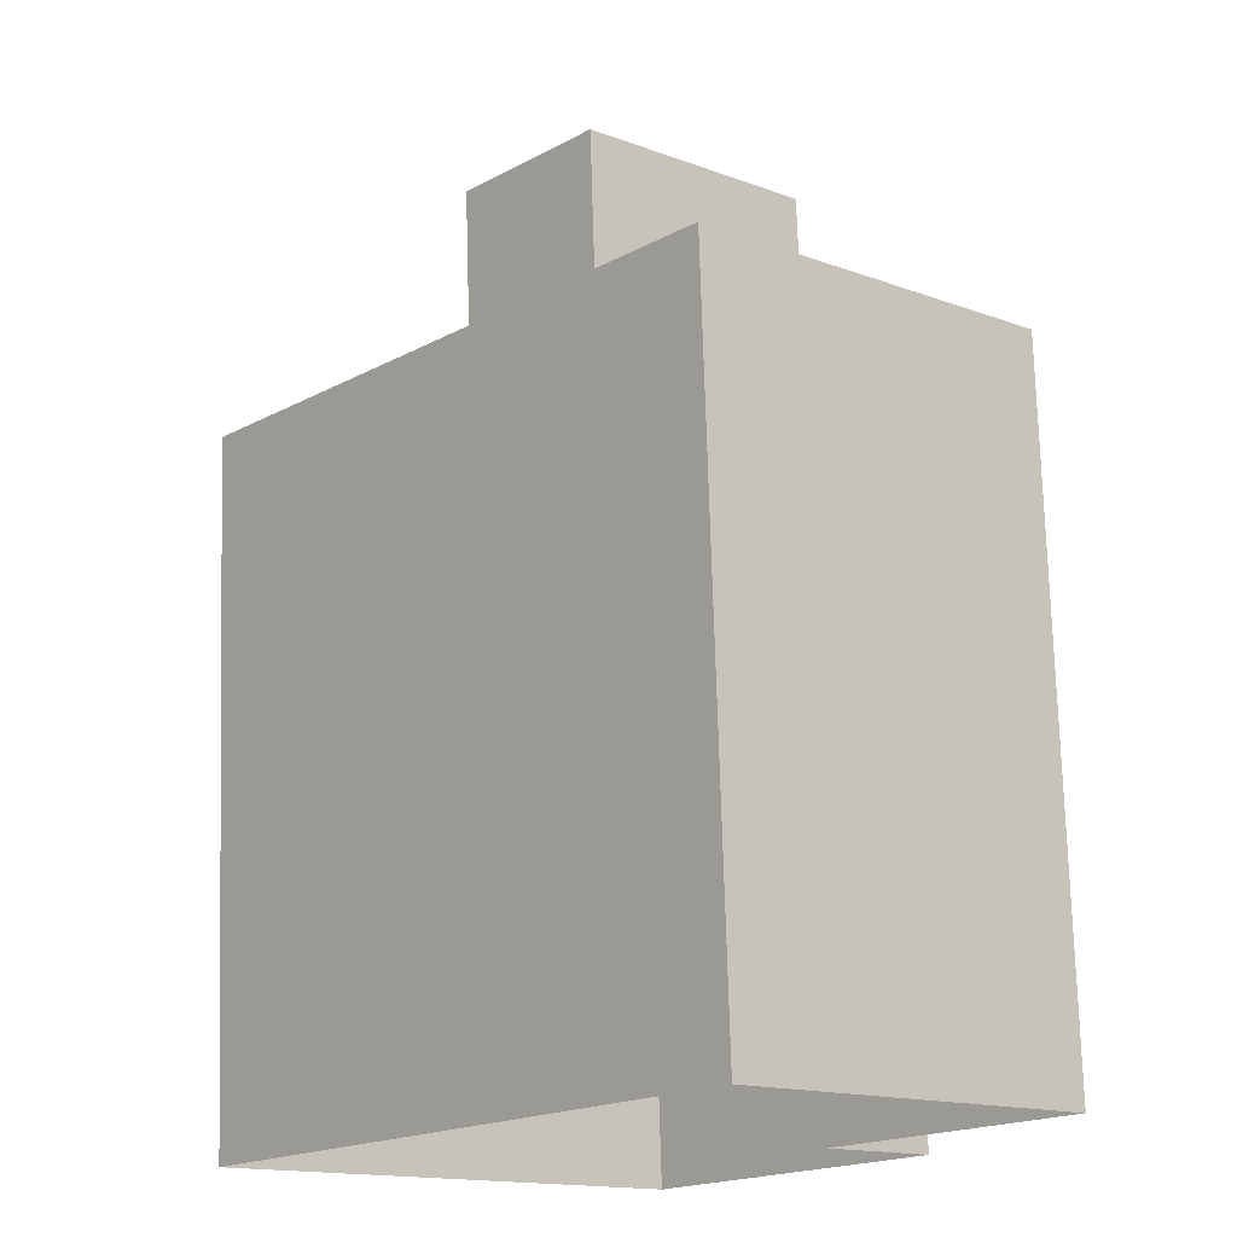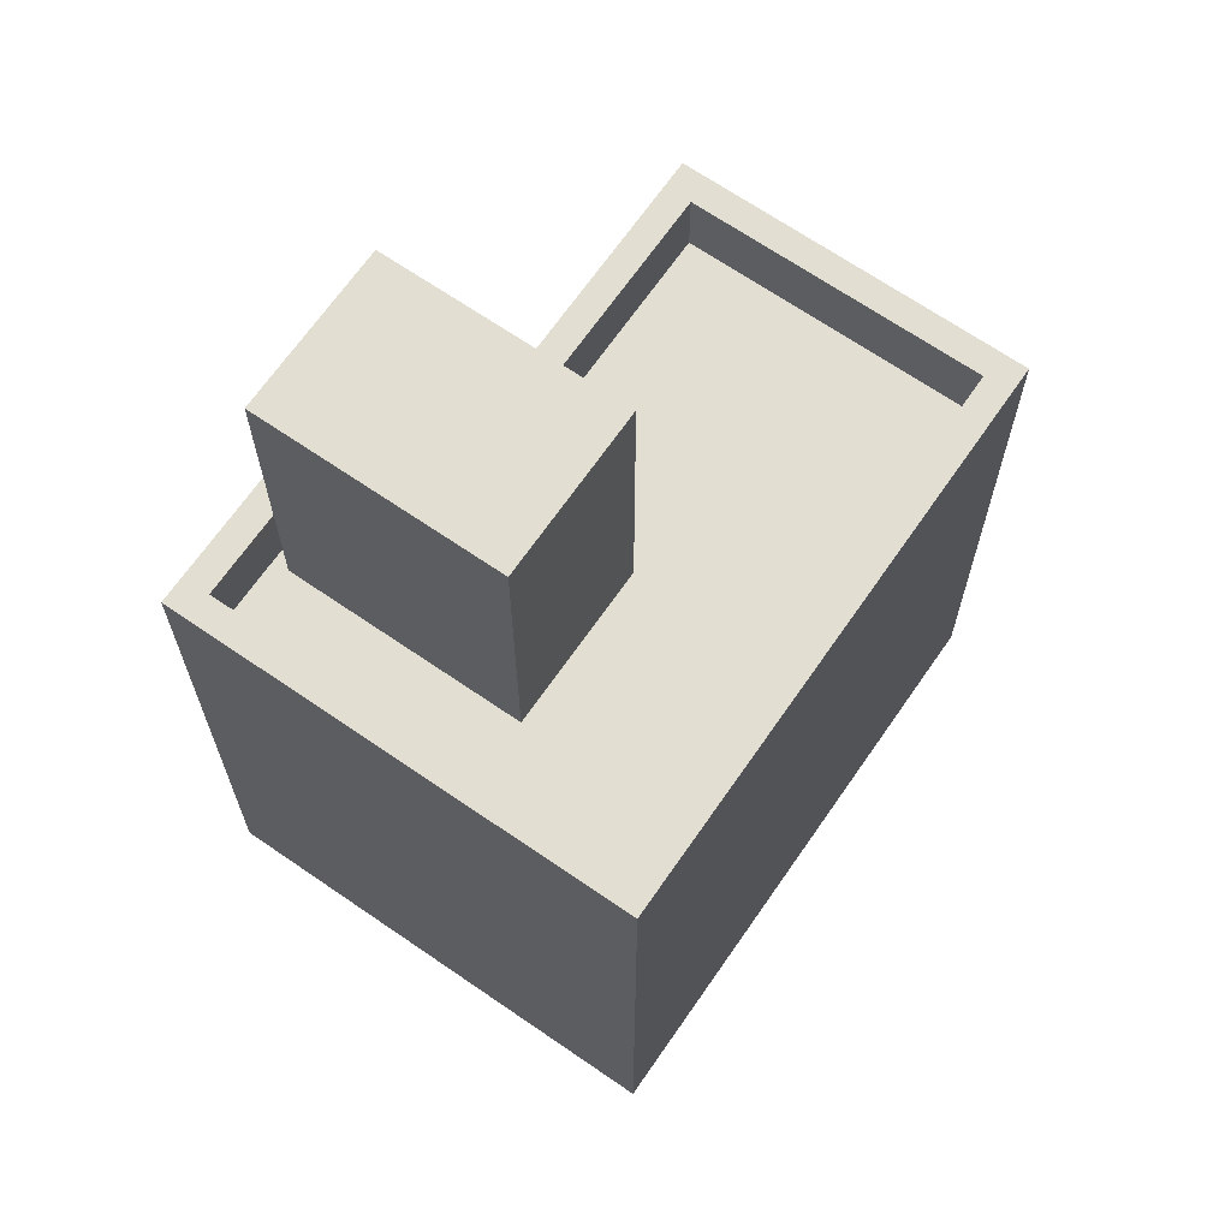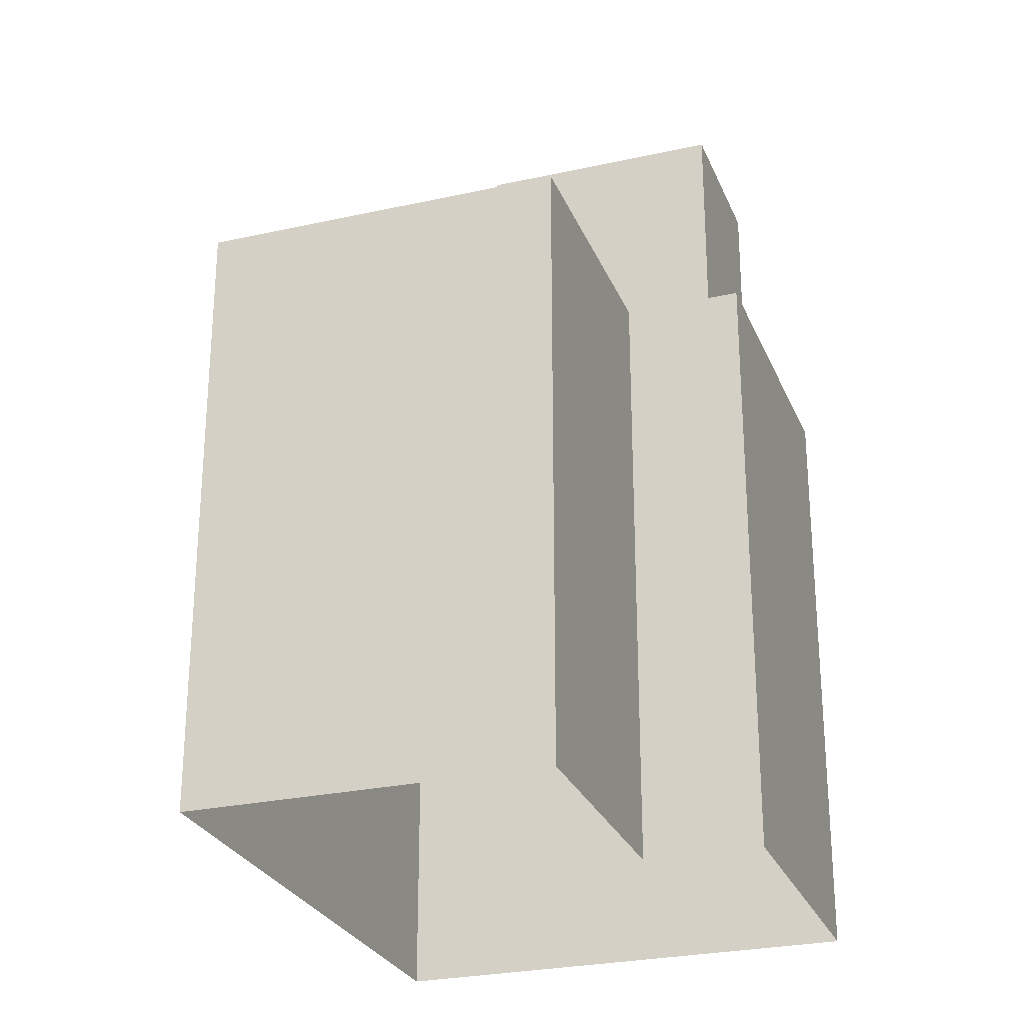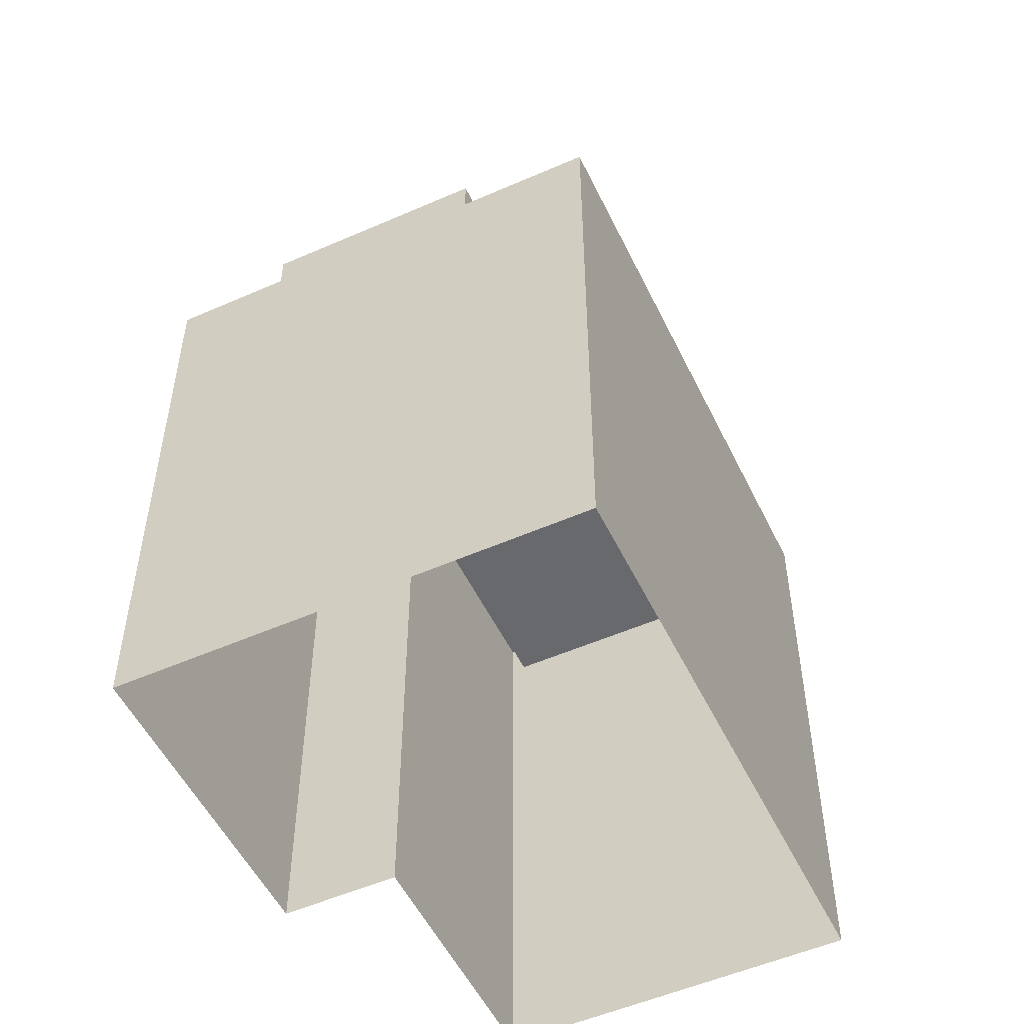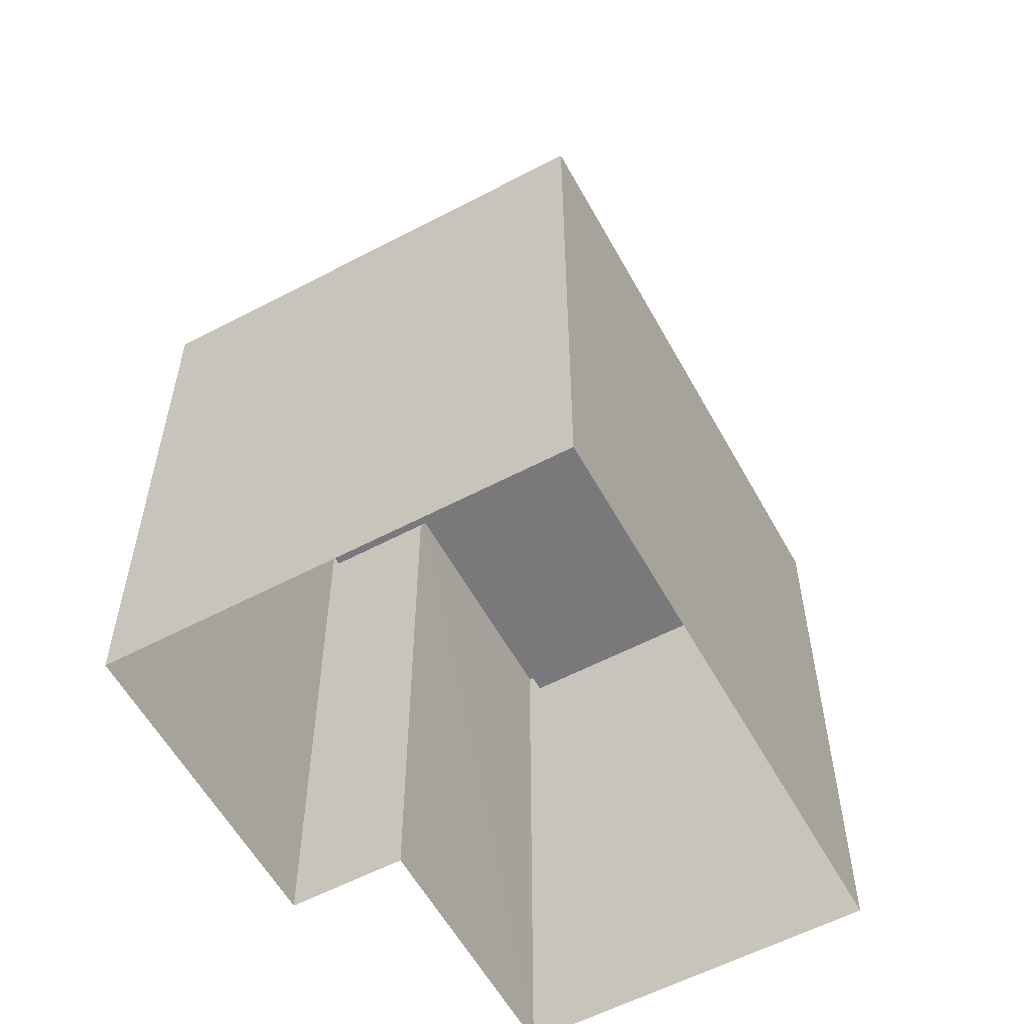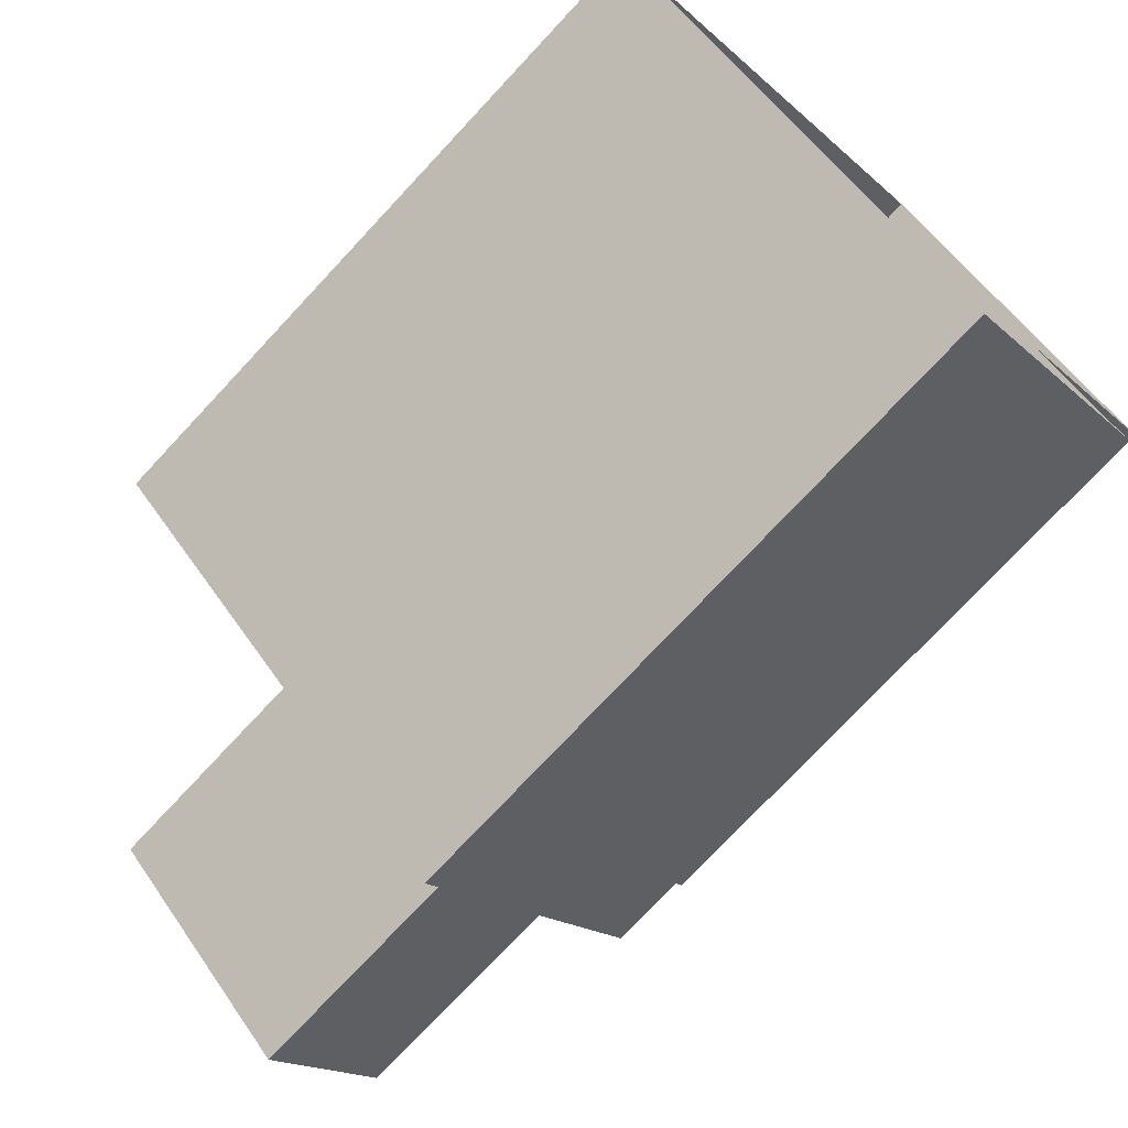
<metadata>
{"format":"obj","ext":"obj","renderer":"f3d","projection":"perspective","resolution":1024,"background":"white","views":[{"elev":74.6,"azim":178.3,"up":"+Y"},{"elev":67.6,"azim":76.2,"up":"+Z"},{"elev":-26.8,"azim":-119.3,"up":"+Z"},{"elev":-52.7,"azim":66.9,"up":"+Z"},{"elev":-57.9,"azim":70.2,"up":"+Z"},{"elev":-74.9,"azim":137.0,"up":"+Y"}]}
</metadata>
<code>
v -5332 -3.713e+04 2.302
v -5325 -3.713e+04 2.302
v -5330 -3.714e+04 2.301
v -5333 -3.713e+04 2.302
v -5331 -3.712e+04 2.303
v -5334 -3.713e+04 2.303
v -5332 -3.713e+04 14.31
v -5328 -3.713e+04 14.31
v -5330 -3.713e+04 14.31
v -5331 -3.713e+04 14.31
v -5332 -3.713e+04 9.938
v -5333 -3.713e+04 9.938
v -5332 -3.713e+04 9.938
v -5331 -3.713e+04 9.938
v -5330 -3.713e+04 9.938
v -5334 -3.713e+04 9.939
v -5331 -3.713e+04 9.939
v -5328 -3.713e+04 9.938
v -5328 -3.713e+04 9.938
v -5326 -3.713e+04 9.937
v -5330 -3.714e+04 9.937
v -5331 -3.713e+04 9.937
v -5332 -3.713e+04 10.94
v -5331 -3.713e+04 10.94
v -5334 -3.713e+04 10.94
v -5334 -3.713e+04 10.94
v -5331 -3.712e+04 10.94
v -5326 -3.713e+04 10.94
v -5325 -3.713e+04 10.94
v -5331 -3.713e+04 10.94
v -5330 -3.714e+04 10.94
v -5330 -3.714e+04 10.94
v -5333 -3.713e+04 10.94
v -5333 -3.713e+04 10.94
f 1 2 3
f 3 4 1
f 5 2 1
f 6 5 1
f 7 8 9
f 7 10 8
f 11 12 13
f 11 14 12
f 15 16 14
f 17 16 15
f 18 17 15
f 15 14 11
f 18 15 19
f 19 20 18
f 20 19 21
f 13 22 11
f 21 22 13
f 19 22 21
f 23 24 25
f 26 23 25
f 26 25 27
f 28 29 27
f 30 28 27
f 25 30 27
f 31 29 28
f 29 31 32
f 23 33 34
f 24 23 34
f 33 32 34
f 34 32 31
f 15 9 8
f 19 15 8
f 10 19 8
f 10 22 19
f 11 22 10
f 7 11 10
f 15 11 7
f 9 15 7
f 21 13 31
f 13 12 34
f 13 34 31
f 34 12 14
f 24 34 14
f 24 14 16
f 25 24 16
f 25 16 17
f 30 25 17
f 20 28 18
f 18 30 17
f 18 28 30
f 31 28 20
f 21 31 20
f 33 1 4
f 33 23 1
f 23 6 1
f 23 26 6
f 26 5 6
f 26 27 5
f 29 2 5
f 27 29 5
f 2 32 3
f 2 29 32
f 32 33 4
f 3 32 4

</code>
